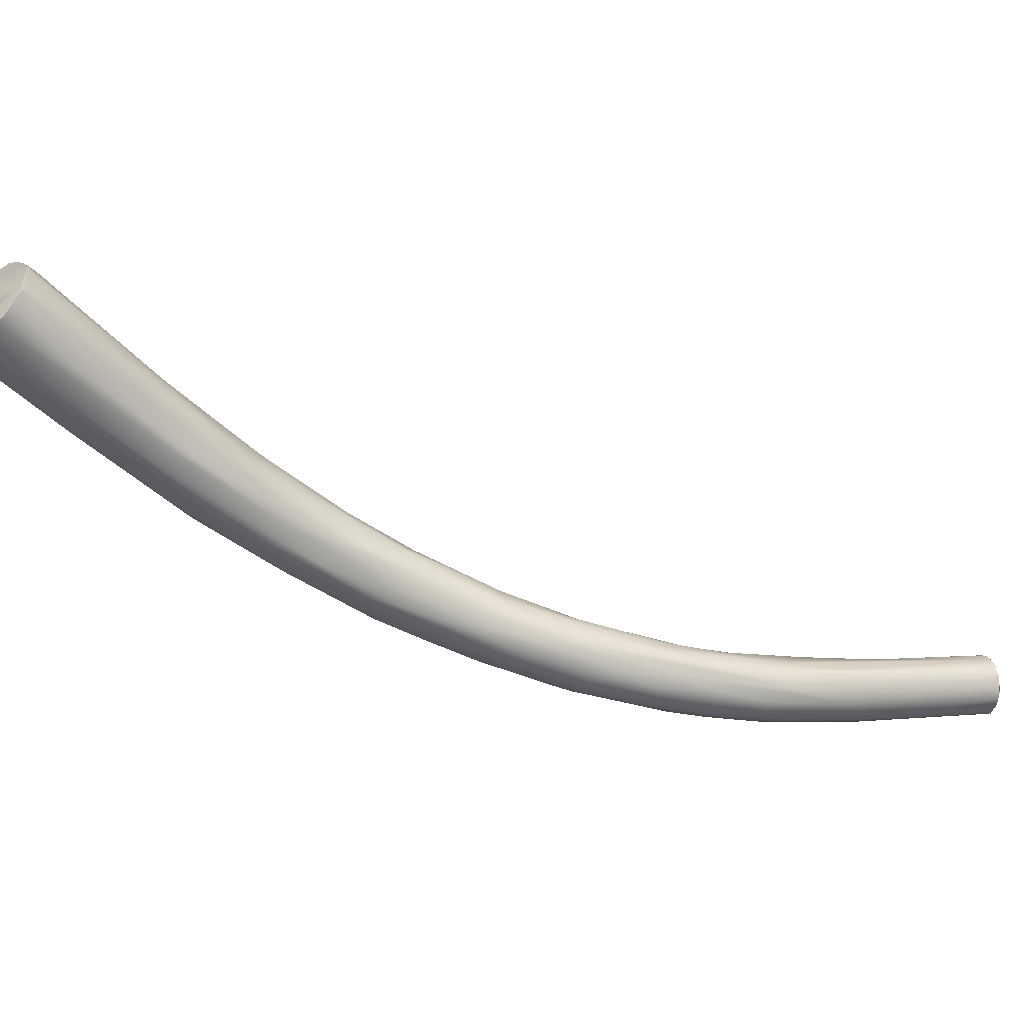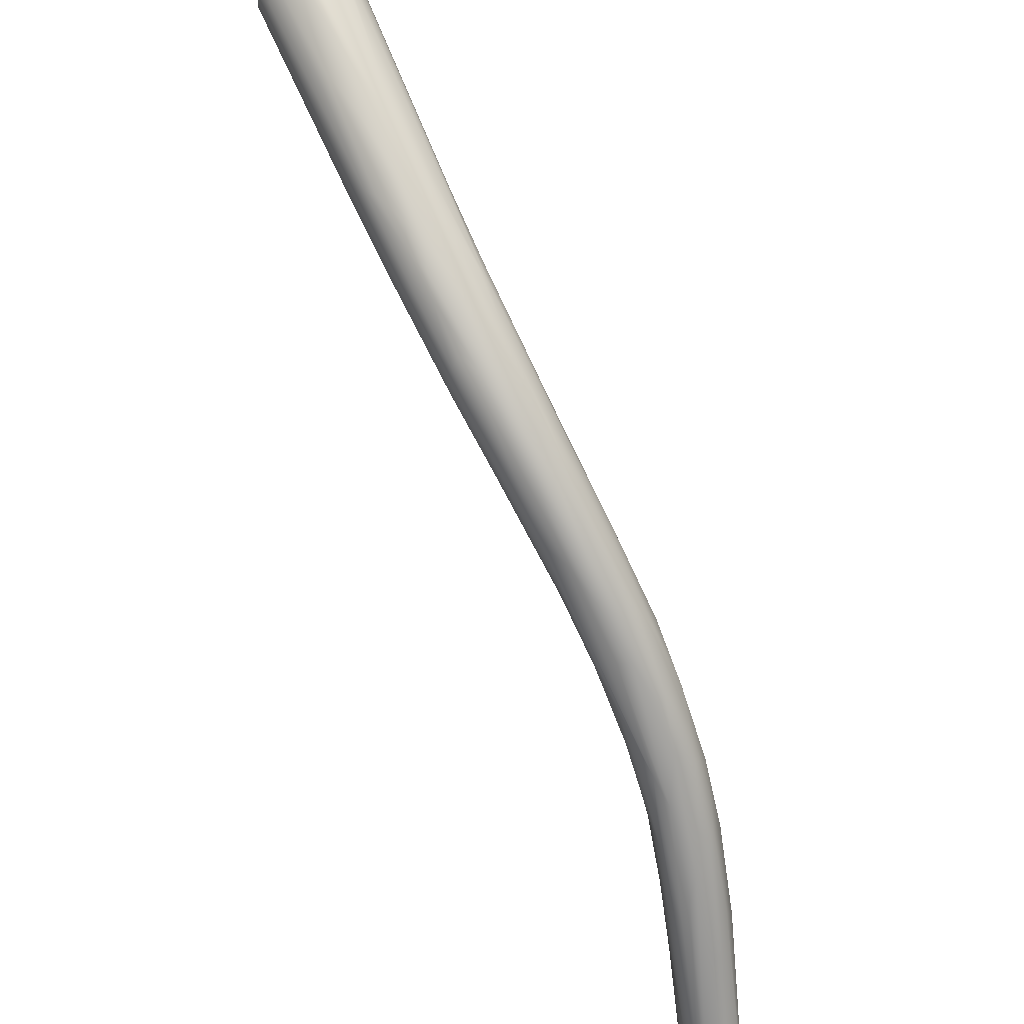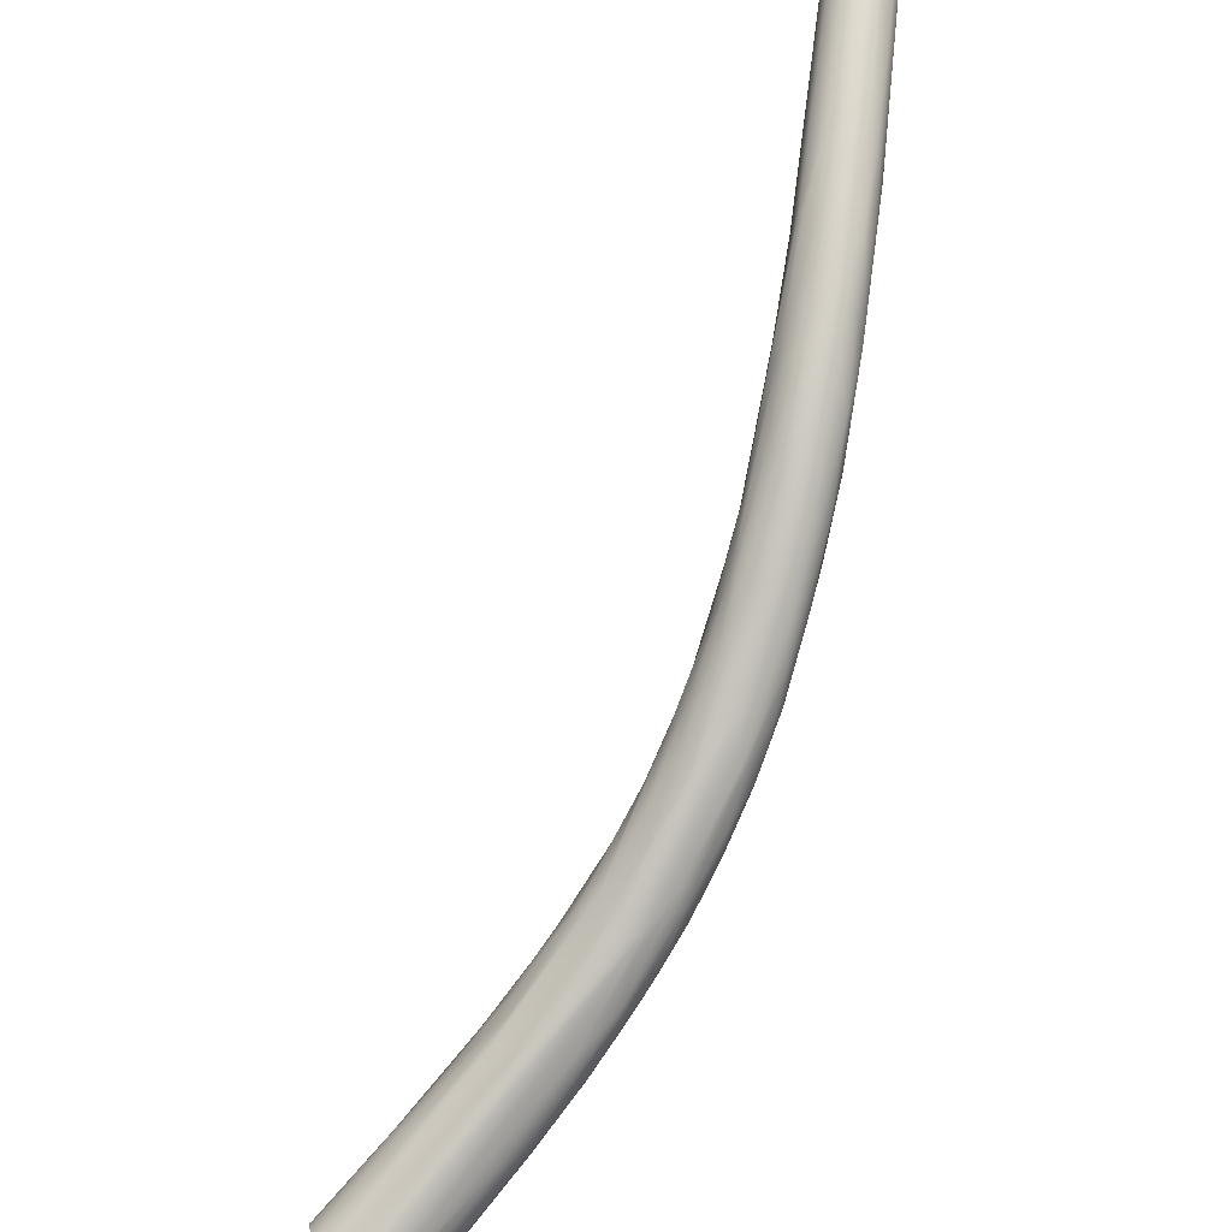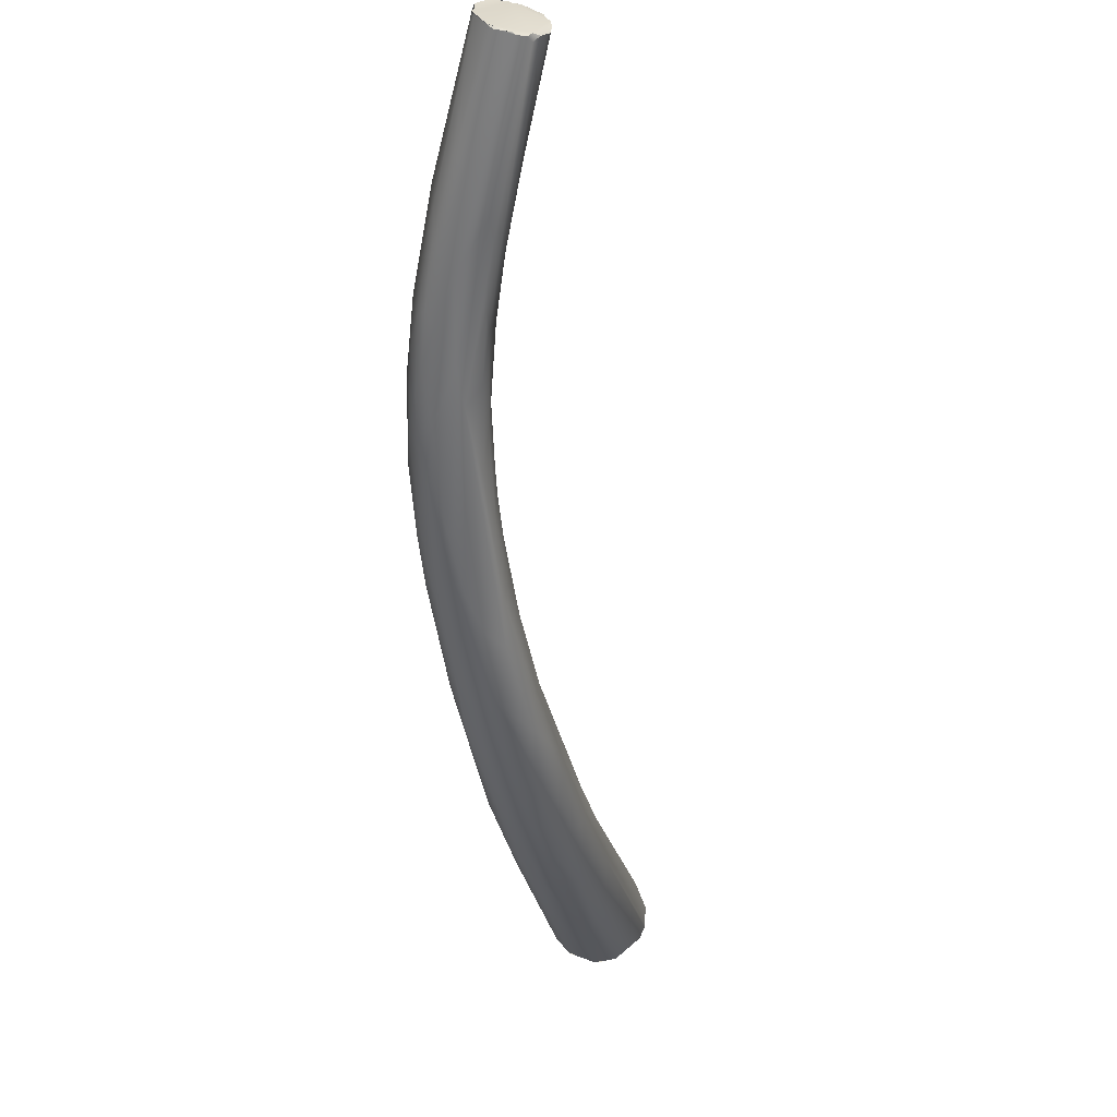
<metadata>
{"format":"obj","ext":"obj","renderer":"f3d","projection":"perspective","resolution":1024,"background":"white","views":[{"elev":57.7,"azim":142.3,"up":"+Z"},{"elev":-52.0,"azim":70.2,"up":"+Z"},{"elev":44.5,"azim":79.9,"up":"+Y"},{"elev":-73.0,"azim":-129.2,"up":"+Z"}]}
</metadata>
<code>
o grp1
v -79.93 -23.52 1155
v -79.99 -23.75 1155
v -80.42 -23.74 1157
v -80.19 -23.94 1156
v -80.03 -22.55 1157
v -80.38 -23.59 1157
v -80.42 -23.74 1157
v -80.36 -23.65 1157
v -80.34 -23.88 1156
v -80.38 -23.59 1157
v -80.43 -23.76 1157
v -80.36 -23.65 1157
v -80.19 -23.94 1156
v -76.79 -25.69 1157
v -80.4 -23.51 1157
v -80.41 -23.52 1157
v -80.4 -23.51 1157
v -80.29 -23.19 1157
v -80.19 -22.85 1157
v -80.3 -23.19 1157
v -80.22 -22.94 1157
v -80.22 -22.94 1157
v -80.13 -22.72 1157
v -80.03 -22.61 1157
v -80.03 -22.61 1157
v -80.13 -22.72 1157
v -80.12 -22.82 1157
v -80.04 -22.51 1157
v -79.7 -21.99 1157
v -80.04 -22.51 1157
v -80.03 -22.55 1157
v -80.03 -22.61 1157
v -79.81 -22.15 1157
v -80.04 -22.51 1157
v -79.43 -22.28 1157
v -80.22 -22.94 1157
v -80.12 -22.82 1157
v -80.19 -22.85 1157
v -74.38 -25.81 1159
v -80.13 -22.72 1157
v -79.61 -23.02 1155
v -79.77 -23.43 1155
v -79.6 -23.14 1155
v -79.32 -22.33 1155
v -79.6 -23.15 1155
v -79.77 -23.43 1155
v -79.61 -23.03 1155
v -79.93 -23.52 1155
v -79.73 -23.66 1155
v -80 -23.74 1155
v -80 -23.74 1155
v -80.15 -23.86 1156
v -79.48 -21.83 1157
v -79.31 -21.84 1156
v -79.42 -21.75 1156
v -79.42 -21.75 1156
v -79.42 -21.75 1156
v -79.3 -21.8 1156
v -76.12 -25.72 1158
v -79.59 -22 1157
v -79.48 -21.82 1157
v -79.62 -21.98 1157
v -79.43 -22.71 1155
v -79.32 -22.58 1155
v -79.32 -22.33 1155
v -79.31 -22.32 1155
v -75.74 -23.94 1156
v -79.32 -22.58 1155
v -79.43 -22.71 1155
v -75.66 -24.43 1156
v -79.27 -21.75 1156
v -79.25 -21.89 1156
v -79.22 -21.82 1156
v -74.46 -24.06 1158
v -74.85 -25.96 1157
v -73.68 -26.15 1157
v -76.17 -23.28 1157
v -72.42 -27.29 1160
v -75.26 -26.31 1158
v -72 -26.19 1160
v -73.66 -24.72 1159
v -74.43 -26.48 1157
v -74.1 -24.45 1157
v -74.22 -27.07 1158
v -73.48 -27.32 1159
v -74.69 -26.6 1157
v -72.97 -25.26 1157
v -72.7 -26.27 1157
v -72.47 -27.74 1158
v -71.27 -25.8 1159
v -72.11 -28.35 1159
v -71.66 -26.26 1160
v -71.81 -27.13 1160
v -72.81 -25.57 1157
v -70.42 -28.19 1158
v -69.55 -29.2 1158
v -71.96 -28.24 1158
v -70.98 -26.25 1158
v -70.71 -26.26 1159
v -70.69 -28.91 1160
v -71.04 -26.85 1158
v -70.36 -29.23 1159
v -71.3 -26.28 1158
v -69.95 -29.87 1160
v -70.83 -26.42 1160
v -69.65 -30.05 1160
v -69.48 -27.51 1160
v -69.19 -29 1161
v -66.01 -31.94 1160
v -69.66 -27.42 1158
v -69.29 -30.33 1159
v -69.94 -26.75 1159
v -68.79 -27.69 1160
v -68.94 -30.23 1161
v -68.5 -30 1161
v -68.81 -27.81 1159
v -68.38 -28.84 1159
v -69.02 -27.28 1159
v -67.7 -31.86 1161
v -68.29 -30.55 1161
v -68.27 -28.8 1161
v -65.75 -31.44 1160
v -68.69 -27.67 1159
v -67.97 -31.13 1159
v -66.86 -32.51 1160
v -67.74 -28.73 1159
v -67.52 -28.55 1159
v -66.59 -29.19 1160
v -66.73 -32.75 1162
v -67.15 -28.87 1161
v -66.45 -30.05 1162
v -67.23 -29.08 1161
v -65.75 -32.25 1163
v -65.61 -31.67 1163
v -63.44 -34.81 1161
v -66.53 -29.88 1159
v -66.22 -32.38 1162
v -65.88 -33.16 1162
v -66.86 -30.05 1159
v -65.22 -30.73 1160
v -64.79 -34.48 1161
v -64.75 -30.98 1161
v -64.4 -35.06 1163
v -65.21 -34.4 1162
v -65.42 -30.59 1162
v -64.87 -30.8 1161
v -63.63 -33.16 1163
v -64.5 -33.28 1163
v -64.47 -32.14 1160
v -64.19 -33.44 1160
v -63.84 -35.99 1163
v -62.39 -34.11 1164
v -64.11 -34.55 1164
v -63.34 -35.72 1162
v -64.1 -31.93 1161
v -62.09 -38.06 1164
v -62.4 -37.91 1164
v -63.41 -32.34 1161
v -63.32 -32.7 1163
v -63.19 -34.25 1164
v -62.86 -34.23 1161
v -61.36 -37.53 1163
v -62.87 -33.41 1161
v -62.29 -33.8 1162
v -62.68 -33.09 1162
v -63.08 -35.97 1164
v -62.35 -37.83 1165
v -62.55 -36.22 1165
v -61.75 -37.69 1166
v -61.5 -36.5 1162
v -61.64 -34.84 1162
v -61.09 -38.78 1164
v -60.61 -40.21 1165
v -61.44 -35.78 1165
v -60.76 -39.75 1166
v -61.23 -36.86 1166
v -60.86 -36.19 1162
v -61.25 -36.13 1162
v -60.94 -35.2 1163
v -60.79 -39.68 1164
v -60.54 -35.52 1164
v -59.6 -36.83 1165
v -60.55 -37.91 1166
v -60.83 -38.83 1167
v -60.33 -39.01 1164
v -59.73 -36.84 1164
v -59.82 -41.06 1166
v -60.33 -36.14 1165
v -58.48 -43.41 1169
v -60.27 -36.6 1165
v -59.55 -40.66 1168
v -59.72 -39.42 1168
v -59.66 -36.77 1164
v -59.97 -37.63 1163
v -60.08 -38.28 1163
v -60.14 -40.08 1165
v -59.27 -40.59 1165
v -59.73 -39.12 1164
v -58.86 -41.78 1166
v -58.31 -43.28 1168
v -59.42 -41.93 1168
v -59.38 -38.14 1167
v -58.11 -39.72 1168
v -58.83 -42.28 1169
v -58.31 -42.06 1170
v -58.38 -41.24 1169
v -58.81 -39.75 1164
v -58.59 -39.31 1164
v -58.76 -40.56 1165
v -58.74 -38.45 1164
v -56.82 -40.11 1167
v -57.57 -39.39 1166
v -57.96 -43.15 1167
v -58.45 -38.55 1167
v -58.17 -40.34 1169
v -57.82 -44.32 1170
v -57.19 -45.14 1172
v -58.27 -41.88 1170
v -57.12 -42.67 1171
v -56.95 -45.11 1172
v -57.39 -40.05 1166
v -56.75 -41.34 1166
v -57.95 -41.19 1166
v -57.71 -41.1 1166
v -57.84 -42.5 1166
v -57.61 -41.92 1166
v -56.98 -44.58 1169
v -57.72 -39.3 1167
v -56.65 -45.81 1171
v -56.31 -42.31 1171
v -56.94 -42.11 1171
v -56.94 -43.69 1172
v -54.71 -48.98 1177
v -56.38 -45.46 1173
v -57.39 -40.98 1166
v -56.93 -42.36 1167
v -56.21 -42.72 1167
v -56.7 -43.18 1167
v -56.43 -40.73 1167
v -55.95 -45.06 1169
v -56.63 -40.42 1168
v -55.76 -46.34 1171
v -55.05 -42.81 1171
v -55.37 -42.16 1170
v -54.21 -49.91 1176
v -53.7 -50.26 1176
v -55.59 -42.84 1172
v -55.98 -44.03 1173
v -55.39 -46.02 1175
v -55.62 -42.66 1168
v -55.59 -42.17 1168
v -55.99 -43.54 1168
v -55.8 -44.72 1169
v -54.84 -42.92 1169
v -54.14 -47.32 1172
v -53.3 -50.35 1176
v -52.99 -49.95 1175
v -54.92 -44.9 1174
v -53.51 -47.59 1178
v -54.26 -48.43 1178
v -54.37 -48.71 1177
v -54.34 -49.58 1177
v -54.41 -48.45 1177
v -54.34 -48.59 1177
v -54.34 -48.59 1177
v -54.36 -48.7 1177
v -54.38 -48.98 1177
v -54.25 -48.52 1177
v -54.25 -48.52 1177
v -54.41 -48.45 1177
v -54.25 -48.52 1177
v -54.25 -48.43 1178
v -54.94 -44.17 1169
v -55.07 -44.51 1169
v -55.11 -45.15 1170
v -52.27 -47.18 1177
v -53.77 -50.24 1176
v -54.13 -45.26 1175
v -54.26 -49.73 1177
v -53.63 -50.04 1176
v -54.34 -49.58 1177
v -54.26 -49.73 1177
v -54.1 -49.99 1176
v -54.22 -49.93 1176
v -53.93 -50.08 1176
v -53.93 -50.08 1176
v -53.77 -50.24 1176
v -53.79 -47.65 1178
v -53.78 -47.82 1178
v -53.66 -47.79 1178
v -54.25 -48.43 1178
v -53.9 -47.93 1178
v -53.76 -47.8 1178
v -53.66 -47.79 1178
v -53.66 -47.79 1178
v -53.59 -47.67 1178
v -53.48 -47.56 1178
v -53.11 -45.46 1172
v -53.62 -45.25 1171
v -53.94 -46.19 1171
v -53.04 -46.56 1172
v -53.53 -47.55 1172
v -51 -47.93 1176
v -51.37 -47.45 1177
v -53.59 -50.26 1176
v -53.69 -50.22 1176
v -53.69 -50.25 1176
v -53.26 -50.34 1176
v -52.72 -47.24 1178
v -53.03 -47.34 1178
v -52.72 -47.24 1178
v -53.03 -47.34 1178
v -51.49 -49.48 1175
v -52.16 -50.06 1175
v -51.22 -47.6 1177
v -51.51 -47.37 1177
v -52.02 -47.19 1177
v -52.03 -47.19 1177
v -52.31 -47.18 1177
v -51.35 -47.44 1177
v -51.35 -49.02 1175
v -50.98 -48.07 1176
v -51 -48.54 1176
v -51.76 -49.77 1175
v -51.78 -49.77 1175
v -51.42 -49.29 1175
v -51.67 -49.71 1175
v -51.51 -49.47 1175
v -52.16 -50.06 1175
v -51.16 -48.06 1176
v -51.07 -48.61 1176
v -51 -48.69 1176
v -51.01 -48.54 1176
v -50.99 -48.51 1176
v -51.1 -48.83 1176
v -51.22 -47.6 1177
v -51.02 -47.97 1176
v -50.99 -48.51 1176
v -50.99 -48.51 1176
f 1 2 3
f 2 4 3
f 5 1 3
f 6 7 8
f 5 3 10
f 4 9 3
f 11 13 14
f 15 5 10
f 6 8 17
f 5 15 19
f 15 20 19
f 20 21 19
f 5 19 23
f 5 23 24
f 25 26 27
f 28 29 5
f 30 31 32
f 33 34 35
f 36 37 38
f 22 39 27
f 40 38 37
f 1 41 42
f 41 43 42
f 41 1 44
f 48 49 50
f 48 46 49
f 5 44 1
f 54 44 5
f 5 29 54
f 54 29 55
f 56 29 53
f 12 11 59
f 59 16 12
f 61 62 35
f 29 60 53
f 62 33 35
f 39 25 27
f 35 34 25
f 63 41 64
f 65 64 41
f 66 67 68
f 47 69 45
f 68 70 69
f 69 70 45
f 54 71 44
f 72 67 66
f 58 74 73
f 18 16 59
f 46 76 75
f 45 76 46
f 14 13 52
f 11 14 59
f 77 58 57
f 61 77 57
f 14 52 51
f 22 18 39
f 68 67 70
f 75 49 46
f 58 77 74
f 18 78 39
f 18 59 78
f 61 35 81
f 75 82 49
f 72 83 67
f 83 72 73
f 14 51 84
f 59 14 79
f 59 79 85
f 85 79 14
f 35 80 81
f 61 81 77
f 51 86 84
f 49 86 51
f 86 49 82
f 83 87 67
f 74 83 73
f 14 84 85
f 45 70 88
f 86 82 89
f 83 74 90
f 74 77 81
f 78 59 85
f 92 81 80
f 25 39 93
f 67 94 70
f 67 87 94
f 95 75 76
f 95 96 75
f 45 88 76
f 84 86 97
f 89 82 96
f 75 96 82
f 83 90 98
f 85 84 91
f 97 91 84
f 99 74 81
f 90 74 99
f 91 100 85
f 35 25 80
f 76 88 95
f 70 94 101
f 70 101 88
f 86 89 97
f 96 102 89
f 98 87 83
f 87 98 103
f 91 97 104
f 100 78 85
f 105 99 81
f 81 92 105
f 39 78 93
f 87 103 94
f 94 103 101
f 91 104 106
f 105 92 107
f 78 108 93
f 25 93 80
f 95 109 96
f 103 110 101
f 103 98 110
f 97 89 102
f 104 97 111
f 90 112 98
f 91 106 100
f 113 99 105
f 100 106 114
f 100 115 78
f 114 115 100
f 108 78 115
f 113 105 107
f 80 93 108
f 110 98 116
f 101 117 88
f 88 117 95
f 117 101 110
f 97 102 111
f 90 118 112
f 104 119 106
f 111 119 104
f 90 99 118
f 115 114 120
f 107 92 121
f 92 80 121
f 95 122 109
f 117 122 95
f 98 112 116
f 112 123 116
f 118 123 112
f 118 99 113
f 124 111 102
f 125 111 124
f 110 116 117
f 117 116 126
f 116 123 127
f 116 127 126
f 125 119 111
f 118 127 123
f 119 129 106
f 129 114 106
f 128 118 130
f 130 118 113
f 107 121 131
f 132 113 107
f 132 107 131
f 130 113 132
f 108 115 133
f 133 134 108
f 108 134 80
f 124 102 96
f 136 126 127
f 126 136 117
f 127 118 128
f 133 115 137
f 137 115 120
f 120 138 137
f 114 138 120
f 138 114 129
f 80 134 121
f 96 109 135
f 139 117 136
f 117 139 122
f 141 124 96
f 141 125 124
f 125 144 119
f 119 144 129
f 130 132 145
f 146 130 145
f 128 130 146
f 143 138 129
f 147 131 121
f 145 132 131
f 121 134 147
f 134 133 148
f 139 149 122
f 136 149 139
f 122 150 109
f 136 127 140
f 128 140 127
f 142 140 128
f 125 141 144
f 128 146 142
f 129 151 143
f 144 151 129
f 152 145 131
f 137 153 133
f 149 150 122
f 96 154 141
f 136 140 155
f 155 149 136
f 144 141 156
f 156 157 144
f 158 142 146
f 144 157 151
f 146 145 159
f 147 152 131
f 153 148 133
f 137 138 153
f 138 143 153
f 153 166 148
f 149 161 150
f 109 150 135
f 96 135 154
f 135 162 154
f 140 142 155
f 149 155 163
f 163 155 164
f 165 158 146
f 143 166 153
f 151 167 143
f 134 148 160
f 147 134 160
f 148 166 168
f 160 148 168
f 143 169 166
f 150 170 135
f 161 149 171
f 149 163 171
f 170 150 161
f 172 141 154
f 155 142 158
f 164 155 158
f 156 173 157
f 146 159 165
f 151 157 167
f 159 145 152
f 174 147 160
f 167 169 143
f 168 166 169
f 167 175 169
f 174 160 176
f 160 168 176
f 171 177 161
f 162 135 170
f 161 178 170
f 177 178 161
f 172 154 162
f 164 158 179
f 163 164 171
f 141 172 156
f 180 156 172
f 180 173 156
f 165 181 158
f 158 181 179
f 165 159 182
f 165 182 181
f 175 167 157
f 147 174 152
f 176 168 183
f 169 175 184
f 183 168 169
f 171 164 179
f 186 177 171
f 187 173 180
f 157 189 175
f 188 159 152
f 188 152 190
f 175 191 184
f 183 169 184
f 183 184 192
f 171 193 186
f 171 179 193
f 186 194 177
f 194 178 177
f 170 178 194
f 194 195 170
f 162 170 195
f 162 185 172
f 185 197 172
f 162 198 185
f 196 172 197
f 196 180 172
f 196 187 180
f 199 187 196
f 199 196 197
f 187 200 173
f 182 159 188
f 175 189 201
f 157 173 189
f 152 174 190
f 174 202 190
f 176 202 174
f 203 176 183
f 192 184 191
f 204 191 175
f 175 201 204
f 192 191 205
f 192 205 206
f 195 198 162
f 195 207 198
f 195 194 207
f 207 194 208
f 198 197 185
f 198 209 197
f 207 209 198
f 181 193 179
f 194 186 210
f 211 193 181
f 193 211 212
f 212 186 193
f 213 200 187
f 187 199 213
f 214 182 188
f 173 200 189
f 188 190 214
f 202 214 190
f 203 183 215
f 176 203 202
f 183 192 215
f 201 216 204
f 217 204 216
f 189 216 201
f 206 215 192
f 204 205 191
f 206 205 218
f 206 218 219
f 220 205 204
f 217 220 204
f 194 210 208
f 186 221 210
f 210 221 208
f 207 223 209
f 224 223 207
f 207 208 224
f 199 197 225
f 226 209 223
f 212 221 186
f 226 197 209
f 226 225 197
f 227 200 213
f 213 199 225
f 182 214 228
f 229 200 227
f 214 202 203
f 200 229 189
f 203 215 230
f 230 215 231
f 215 206 219
f 231 215 219
f 218 205 232
f 219 218 232
f 189 233 216
f 205 220 234
f 234 232 205
f 222 208 221
f 208 222 235
f 224 236 223
f 236 226 223
f 236 224 237
f 235 224 208
f 237 224 235
f 238 225 226
f 239 212 211
f 240 213 225
f 213 240 227
f 182 228 241
f 181 182 241
f 229 227 242
f 243 214 203
f 241 228 244
f 244 228 214
f 203 230 247
f 203 247 243
f 231 219 248
f 231 248 230
f 216 233 217
f 229 245 189
f 248 219 232
f 249 248 232
f 220 217 233
f 232 234 249
f 237 235 222
f 238 226 236
f 222 221 250
f 250 221 251
f 225 238 240
f 238 236 252
f 237 252 236
f 238 253 240
f 221 212 251
f 212 239 251
f 254 251 239
f 252 253 238
f 227 240 242
f 181 241 211
f 244 214 243
f 256 229 242
f 242 240 257
f 229 256 246
f 248 258 230
f 258 248 259
f 248 249 259
f 189 245 233
f 234 260 249
f 260 234 220
f 262 261 233
f 220 263 260
f 220 261 263
f 220 233 261
f 263 261 264
f 267 265 266
f 268 263 264
f 270 271 272
f 250 273 222
f 237 274 252
f 237 273 274
f 237 222 273
f 252 275 253
f 252 274 275
f 255 240 253
f 211 241 244
f 239 211 254
f 256 242 257
f 255 257 240
f 247 276 243
f 246 277 229
f 229 277 245
f 230 258 278
f 247 230 278
f 245 279 233
f 279 262 233
f 280 281 282
f 280 282 284
f 285 283 245
f 286 280 284
f 277 285 245
f 287 280 286
f 280 267 281
f 249 288 259
f 249 260 289
f 269 290 291
f 265 267 280
f 280 269 265
f 288 249 289
f 290 292 291
f 292 290 293
f 288 289 294
f 288 295 259
f 290 297 296
f 251 254 298
f 273 250 299
f 299 250 251
f 274 300 275
f 299 301 273
f 273 300 274
f 302 255 253
f 275 302 253
f 300 302 275
f 211 303 254
f 299 251 298
f 303 298 254
f 304 211 244
f 280 287 307
f 256 305 246
f 306 308 280
f 247 278 276
f 278 309 276
f 280 290 269
f 258 259 310
f 310 278 258
f 309 278 310
f 290 311 312
f 312 297 290
f 273 301 300
f 300 301 313
f 302 300 313
f 255 314 257
f 255 302 314
f 303 211 315
f 244 243 316
f 244 316 304
f 290 280 308
f 318 311 290
f 318 319 311
f 320 318 290
f 301 299 321
f 303 322 298
f 321 299 323
f 299 298 323
f 322 323 298
f 302 324 314
f 313 324 302
f 325 326 290
f 327 326 325
f 327 328 326
f 256 257 314
f 329 290 308
f 325 290 329
f 320 290 330
f 243 276 316
f 211 304 315
f 316 276 317
f 301 321 313
f 321 326 328
f 331 330 326
f 332 331 326
f 332 333 331
f 334 331 333
f 326 330 290
f 323 335 321
f 326 321 335
f 336 320 330
f 331 337 330
f 330 337 336
f 337 331 338
f 322 339 323

</code>
